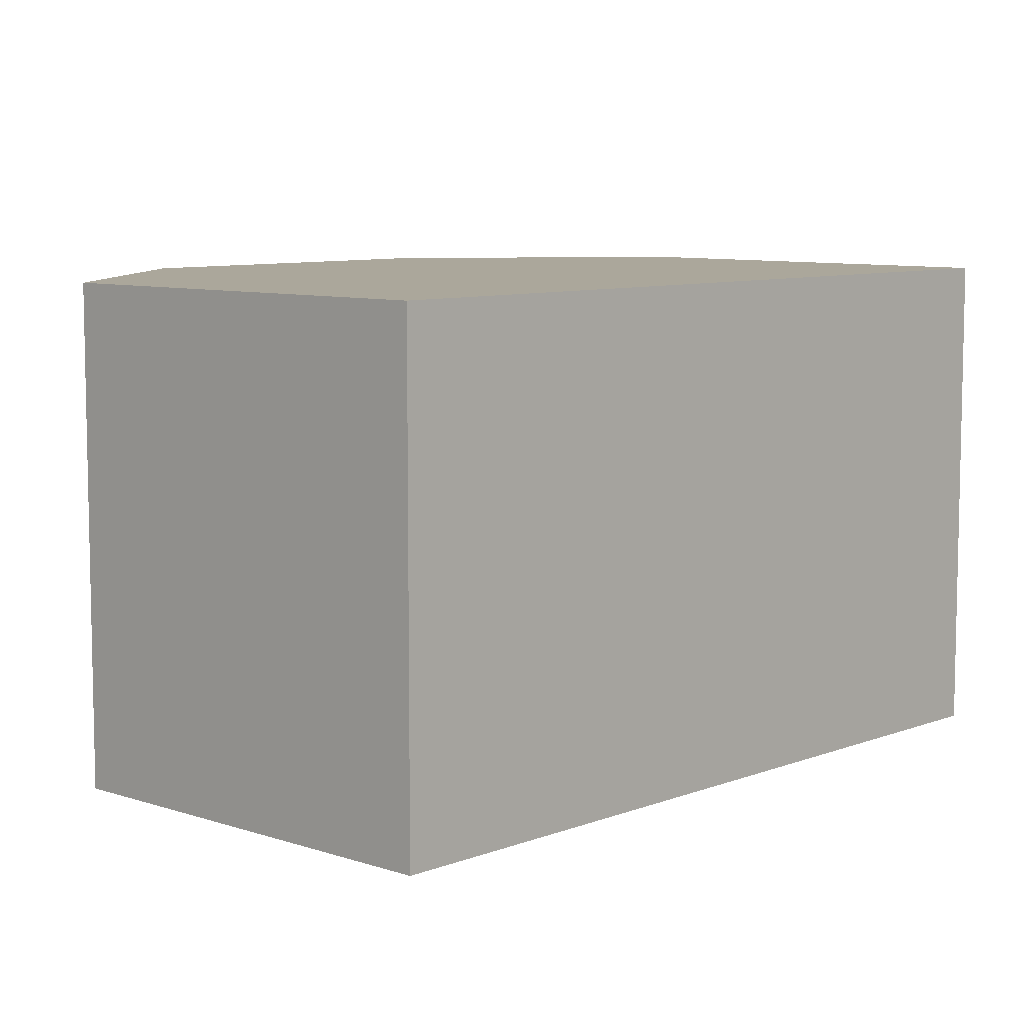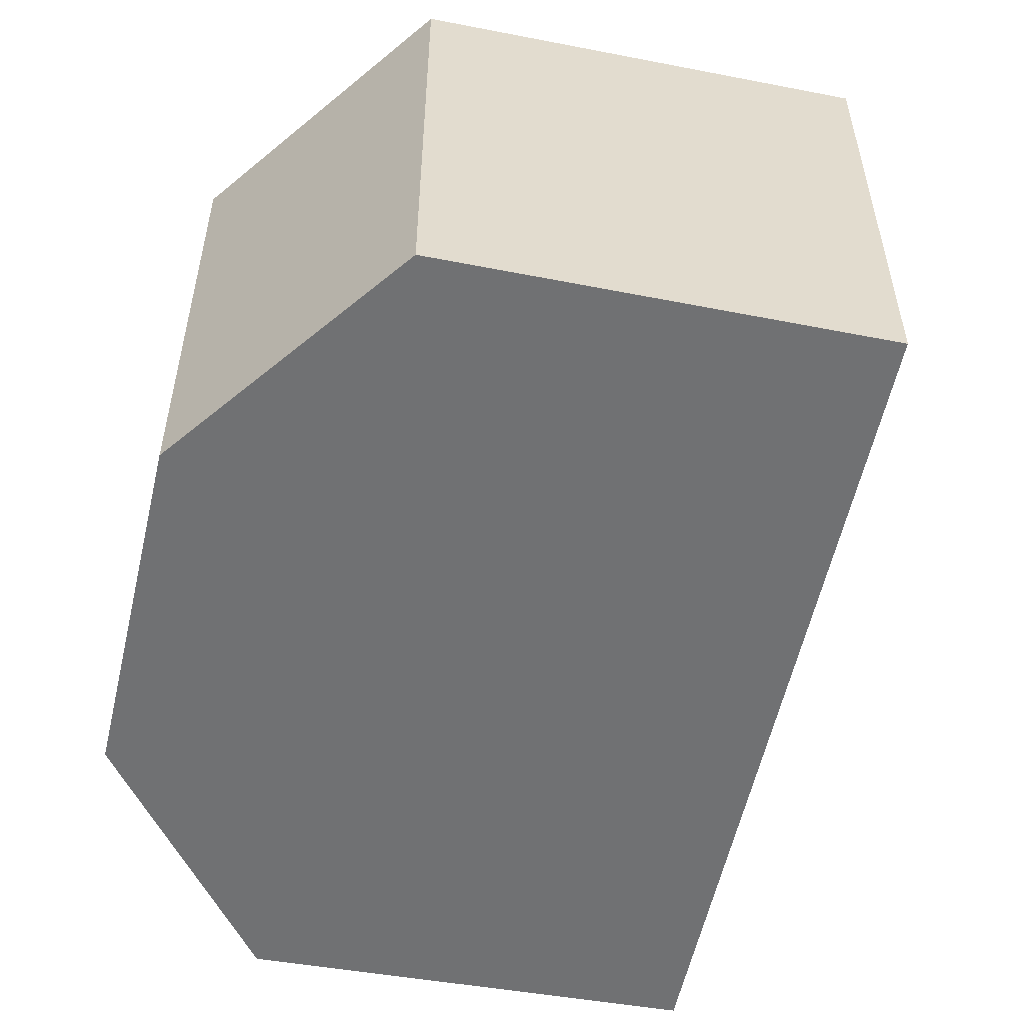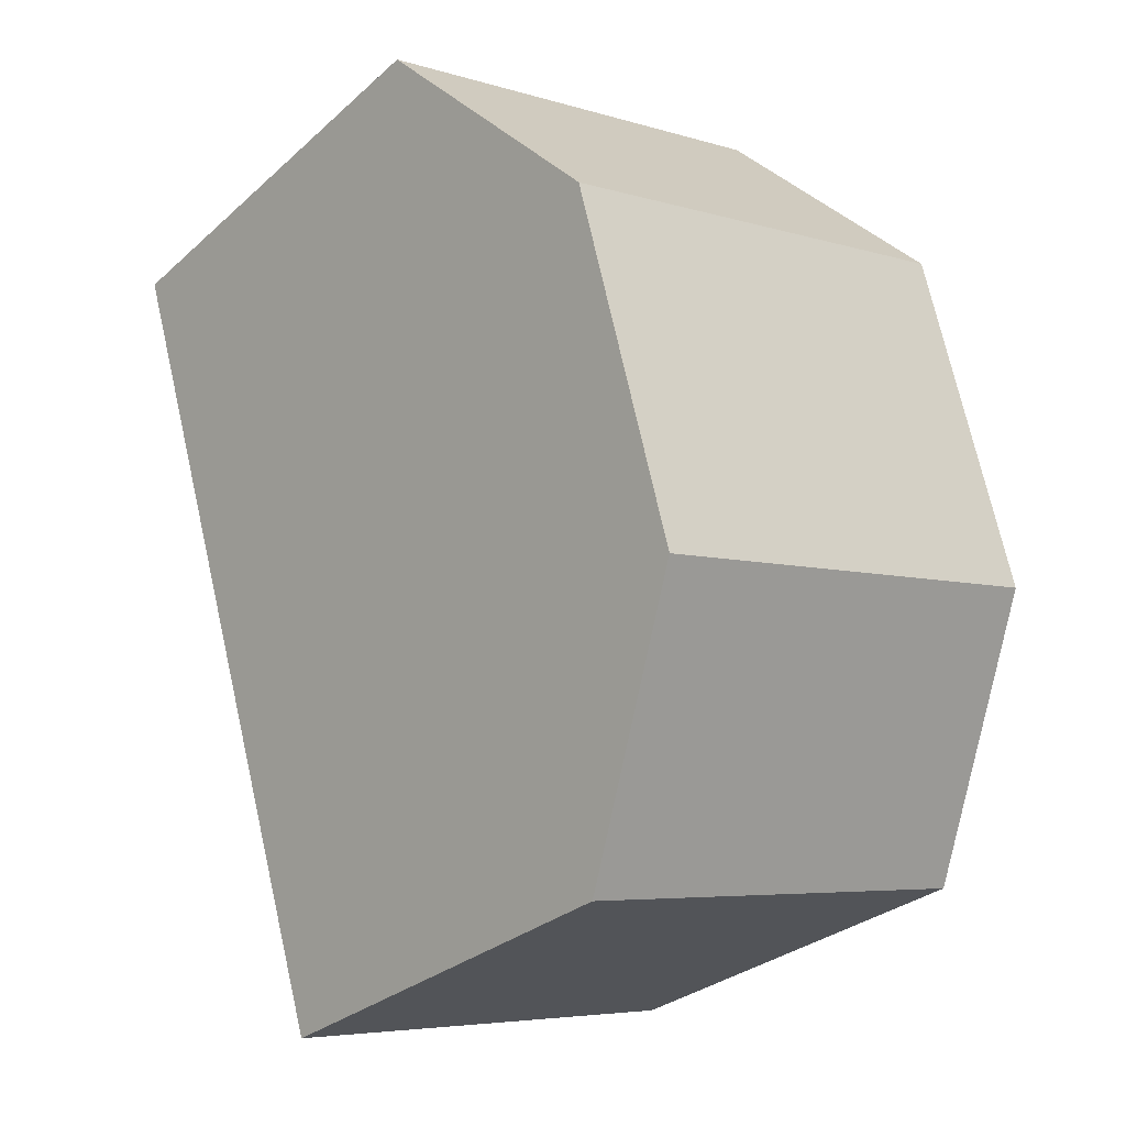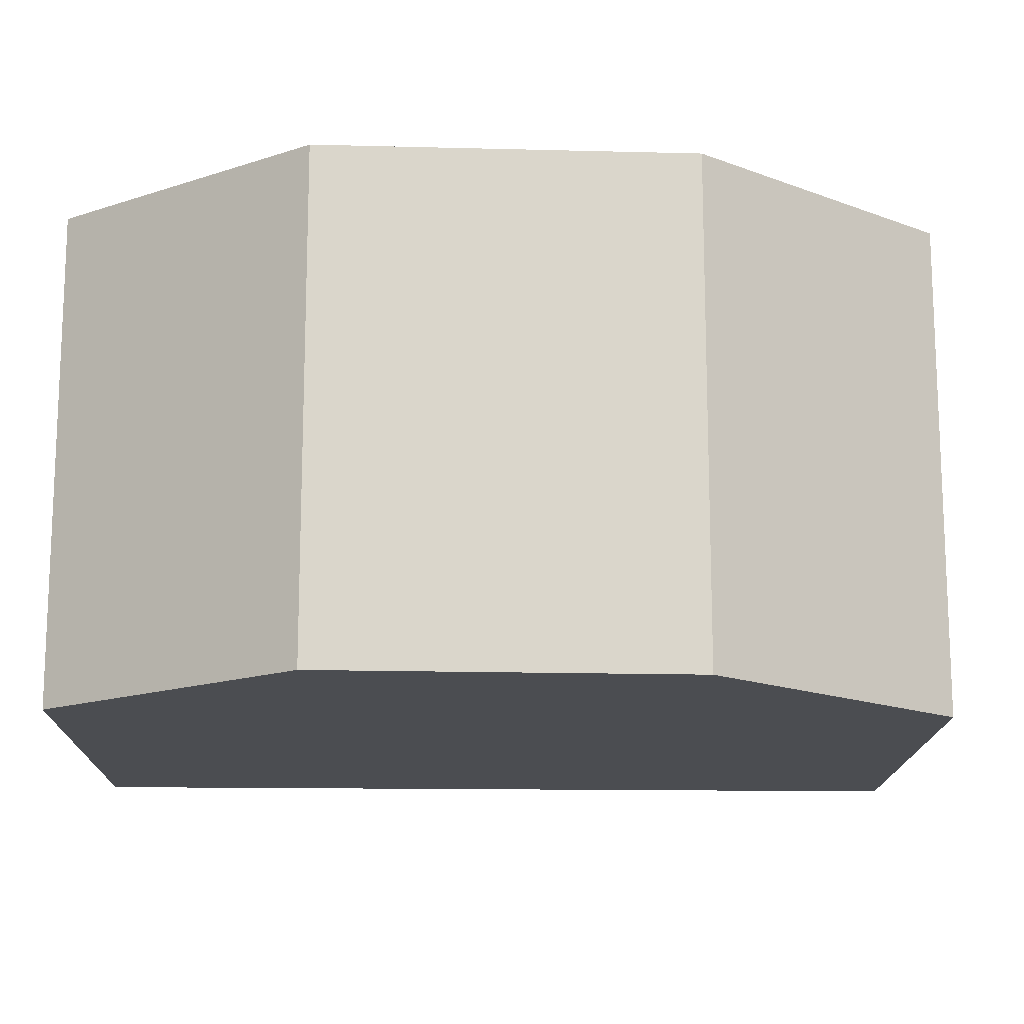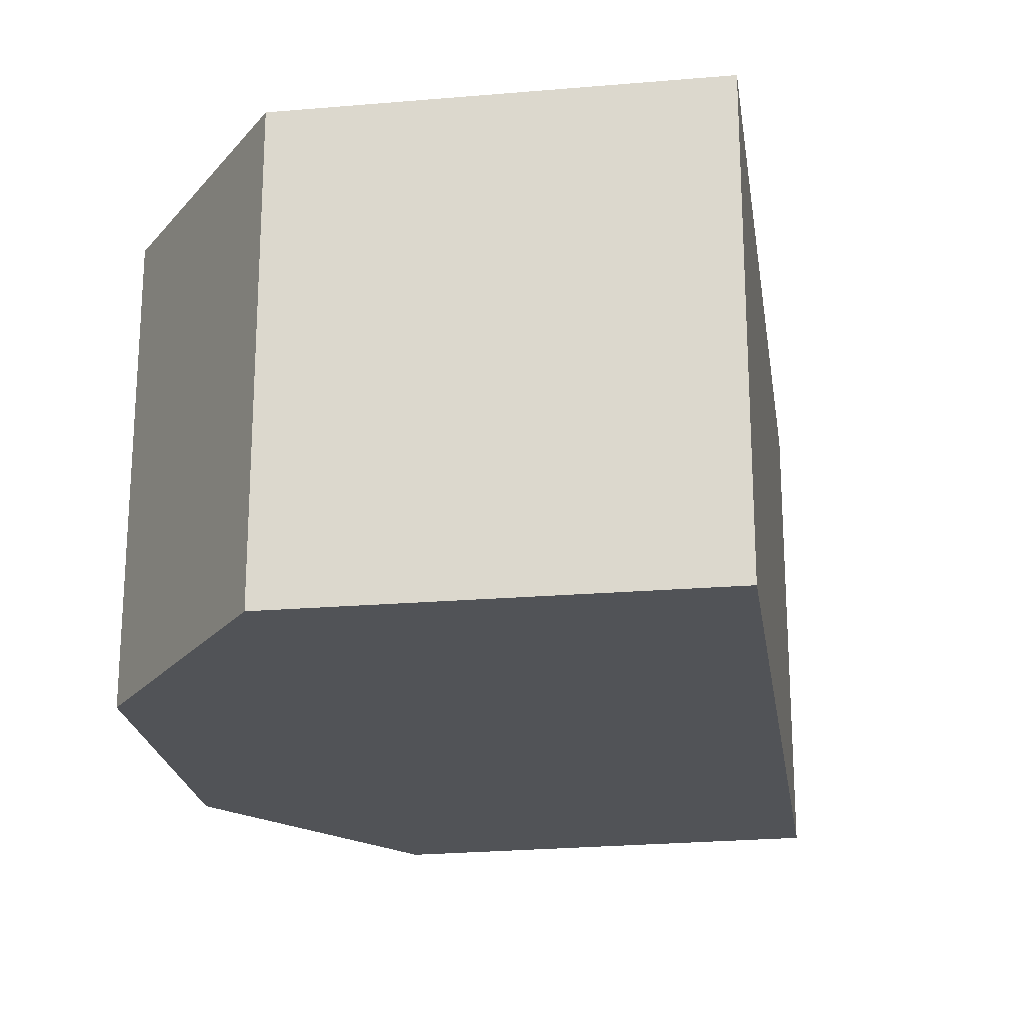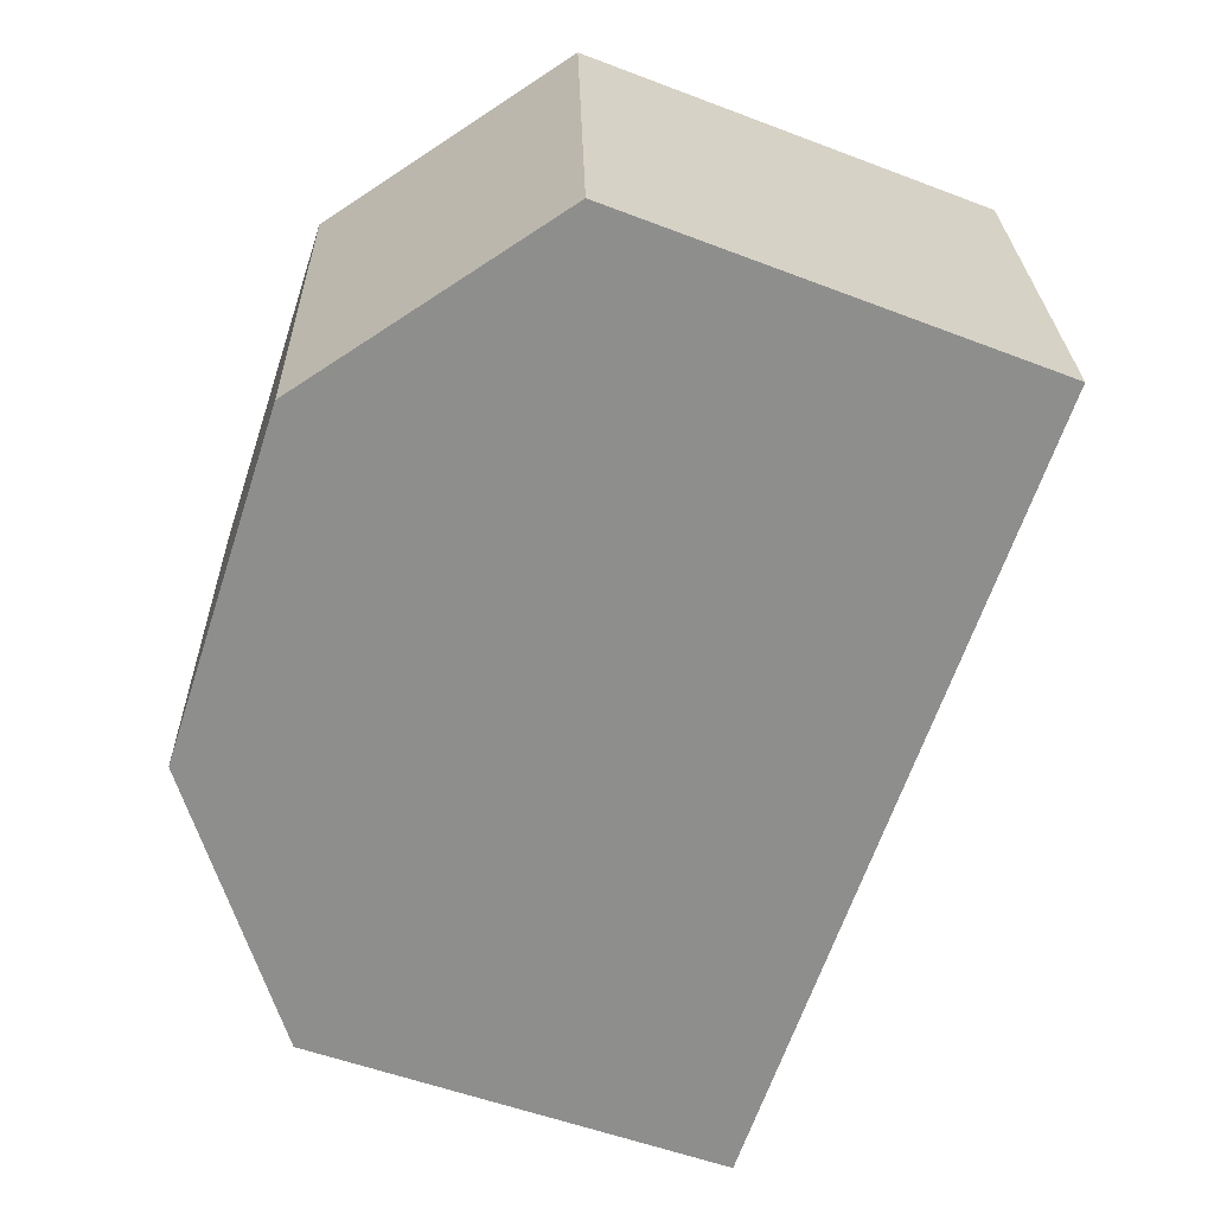
<metadata>
{"format":"obj","ext":"obj","renderer":"f3d","projection":"perspective","resolution":1024,"background":"white","views":[{"elev":8.1,"azim":-156.3,"up":"+Y"},{"elev":-55.1,"azim":148.9,"up":"+Y"},{"elev":-5.6,"azim":46.6,"up":"+Z"},{"elev":-15.6,"azim":68.8,"up":"+Y"},{"elev":-21.9,"azim":169.1,"up":"+Y"},{"elev":25.2,"azim":178.7,"up":"+Z"}]}
</metadata>
<code>
v  0.737 1.306 -2.117
v  2.085 1.306 -0.941
v  1.832 1.306 -1.731
v  1.788 1.306 -0.027
v  0 1.306 7.997e-17
v  1.103 1.306 0.427
v  1.832 1.06e-16 -1.731
v  0.737 1.296e-16 -2.117
v  0 0 0
v  1.103 -2.615e-17 0.427
v  1.788 1.653e-18 -0.027
v  2.085 5.762e-17 -0.941
g defaultobject
f 1 2 3
f 2 1 4
f 4 1 5
f 4 5 6
f 7 1 3
f 1 7 8
f 8 5 1
f 5 8 9
f 9 6 5
f 6 9 10
f 10 4 6
f 4 10 11
f 12 3 2
f 3 12 7
f 11 2 4
f 2 11 12
f 7 9 8
f 9 7 12
f 9 12 11
f 9 11 10

</code>
